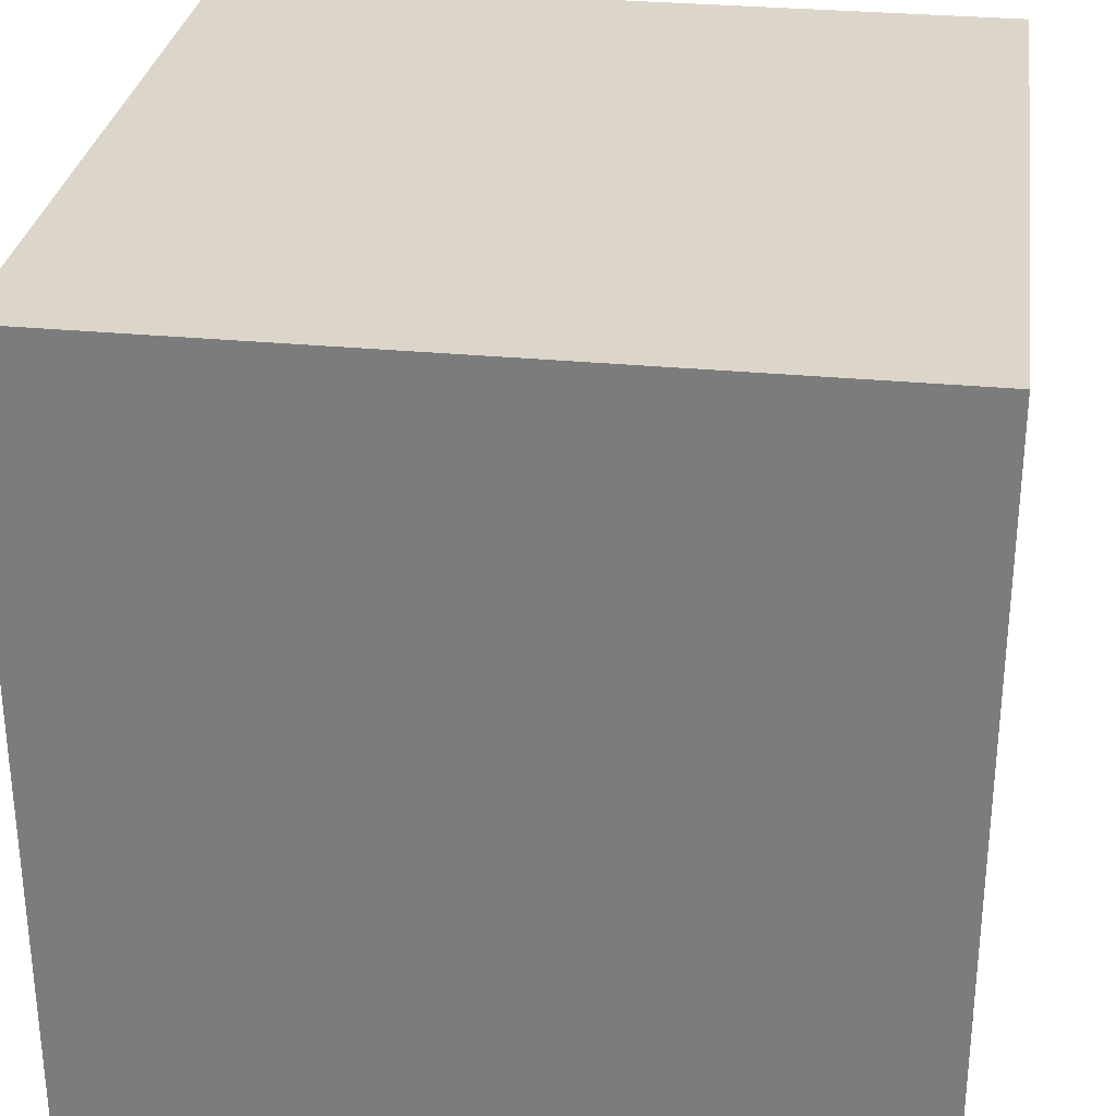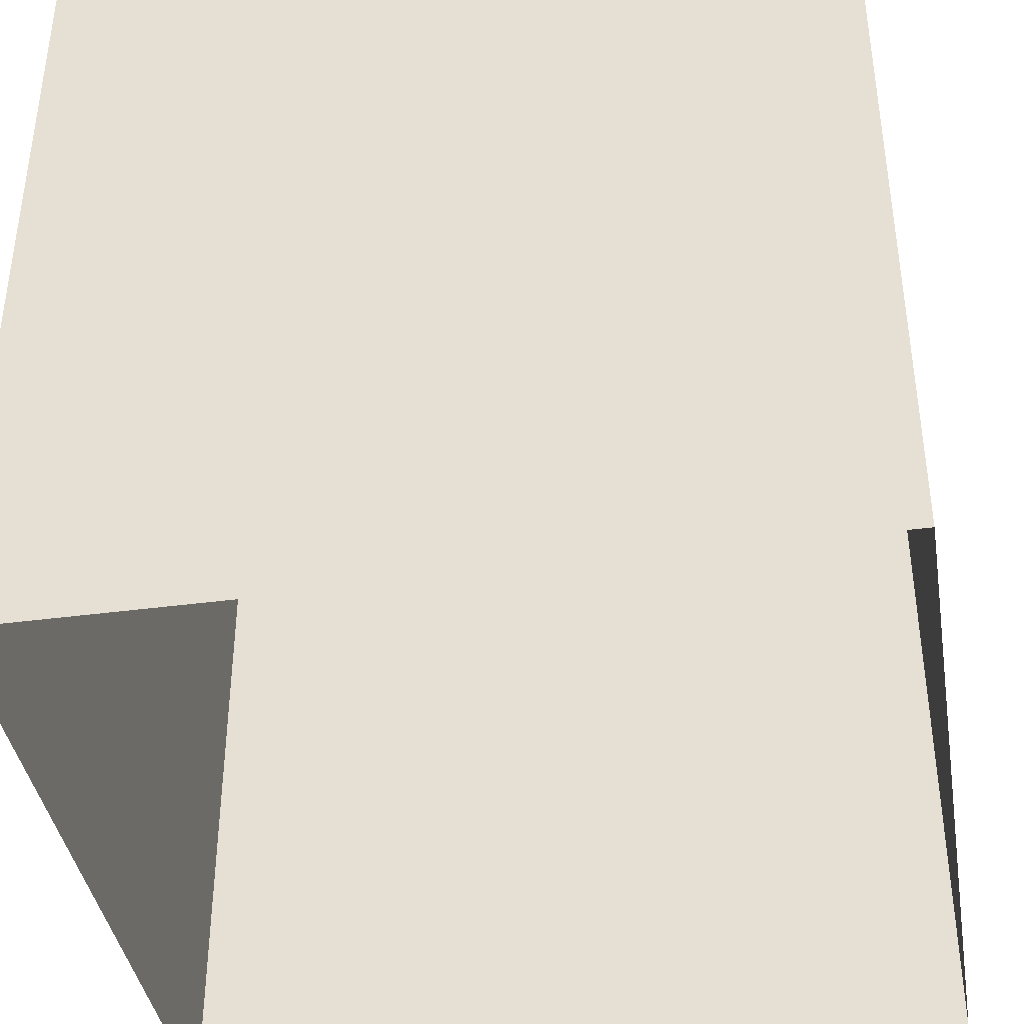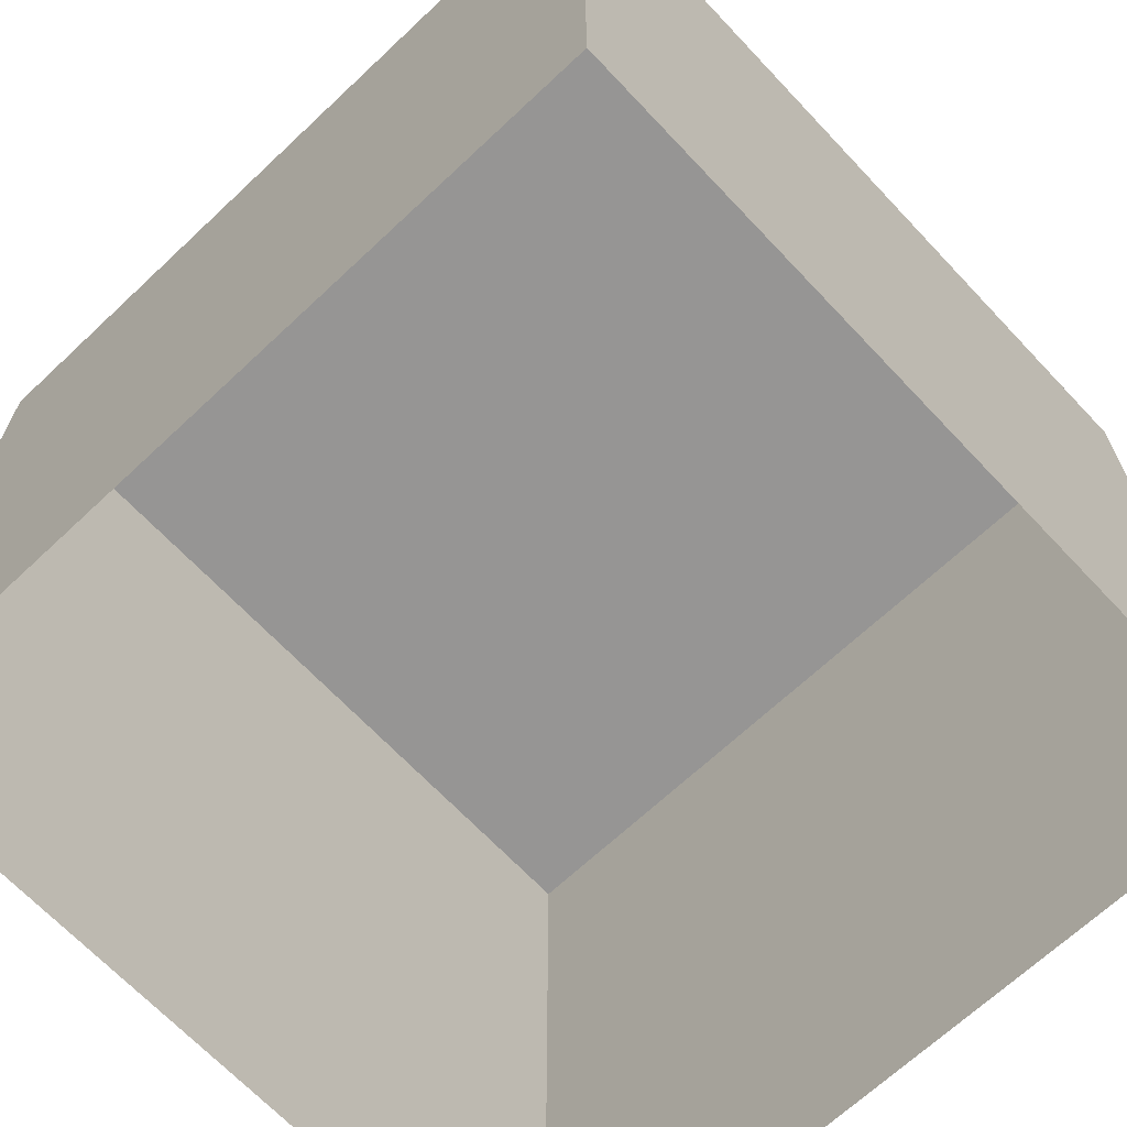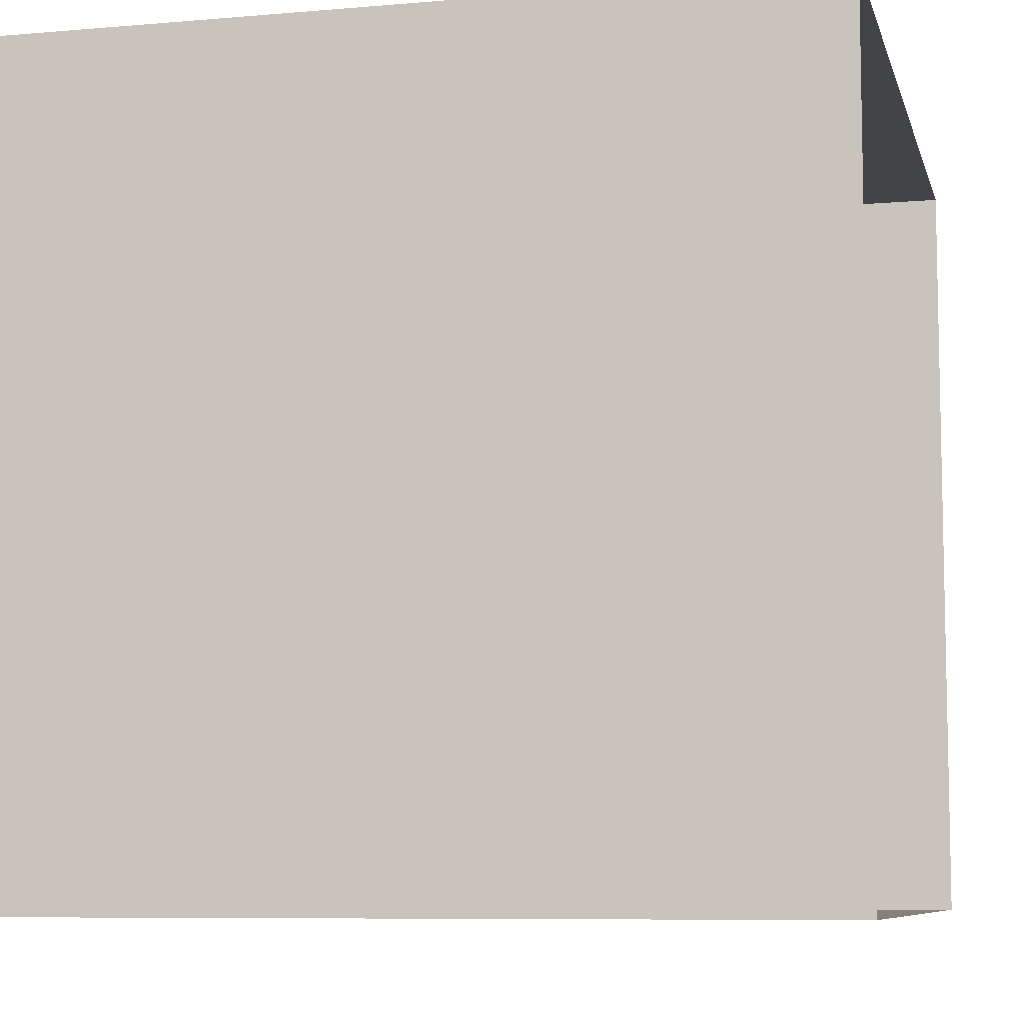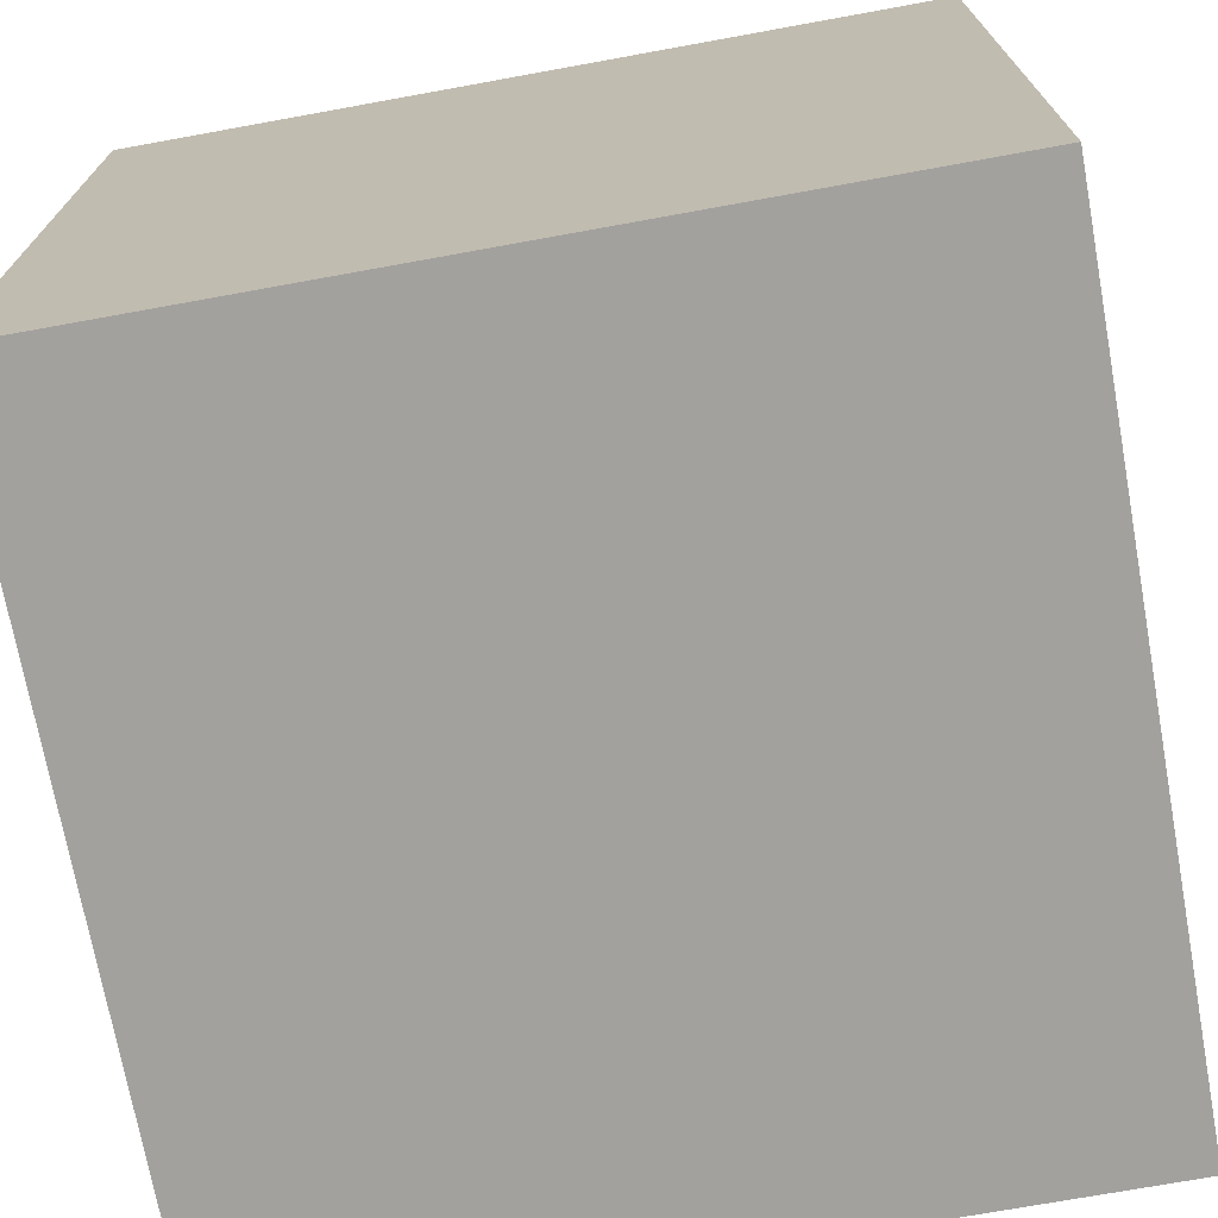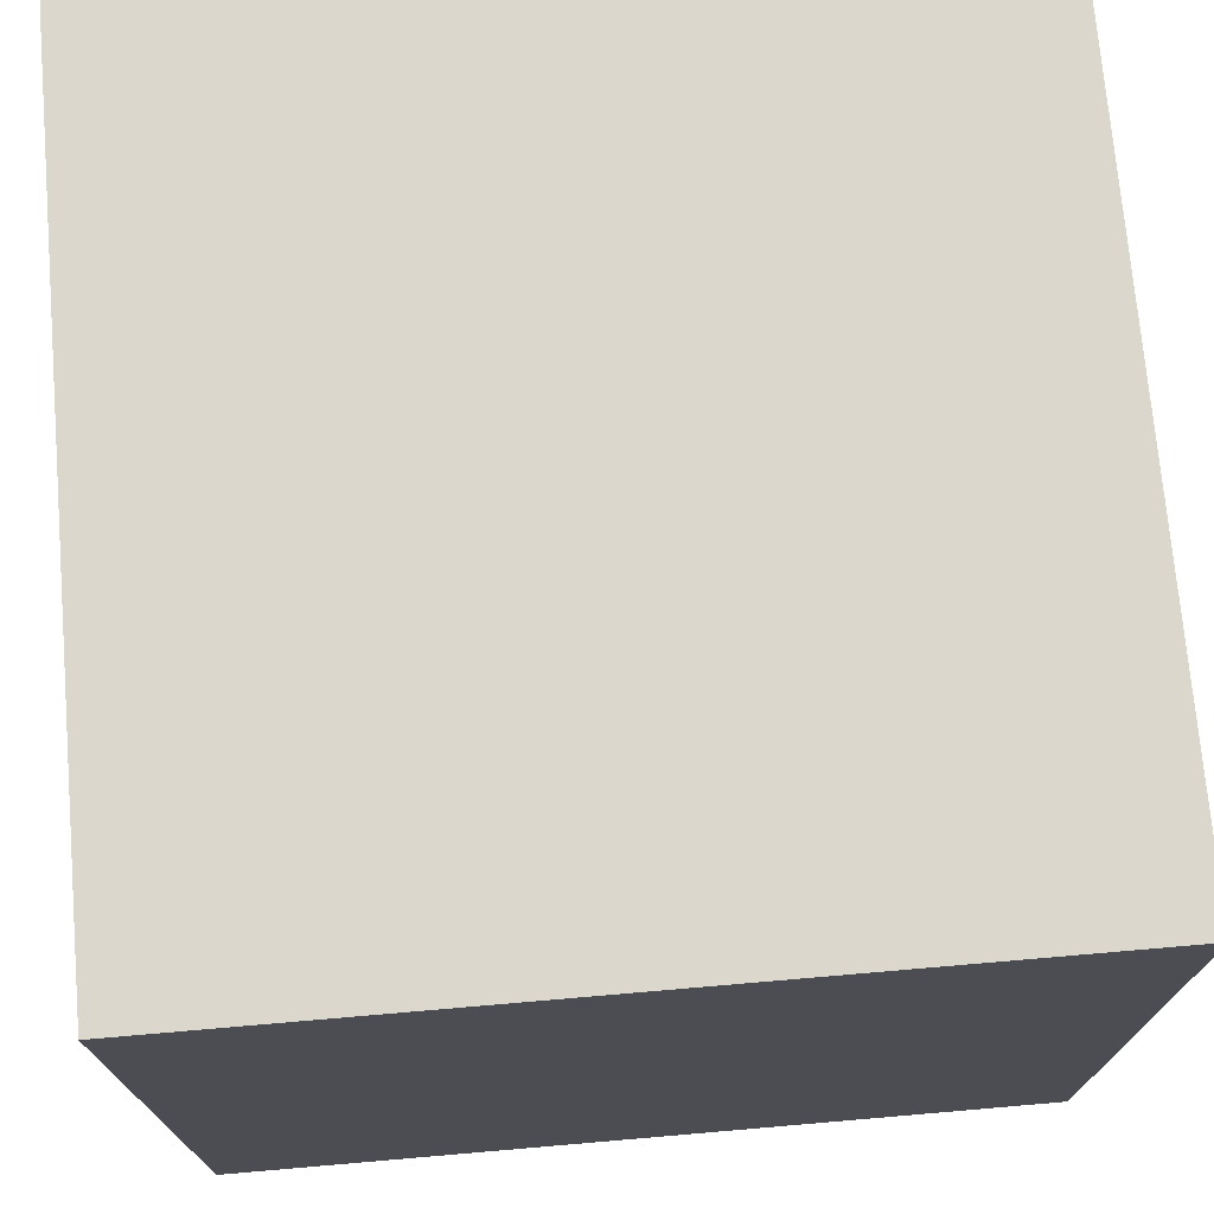
<metadata>
{"format":"obj","ext":"obj","renderer":"f3d","projection":"perspective","resolution":1024,"background":"white","views":[{"elev":29.9,"azim":98.0,"up":"+Y"},{"elev":-39.9,"azim":-170.6,"up":"+Y"},{"elev":-67.5,"azim":133.3,"up":"+Y"},{"elev":-7.9,"azim":-76.4,"up":"+Z"},{"elev":-72.0,"azim":-79.7,"up":"+Z"},{"elev":73.2,"azim":-94.9,"up":"+Y"}]}
</metadata>
<code>
v  -1 1 1
v  -1 1 -1
v  1 1 -1
v  1 1 1
v  -1 -1 1
v  1 -1 1
v  1 -1 -1
v  -1 -1 -1
g skybox_bottomless
f 1 2 3
f 3 4 1
f 5 1 4
f 4 6 5
f 6 4 3
f 3 7 6
f 7 3 2
f 2 8 7
f 8 2 1
f 1 5 8

</code>
